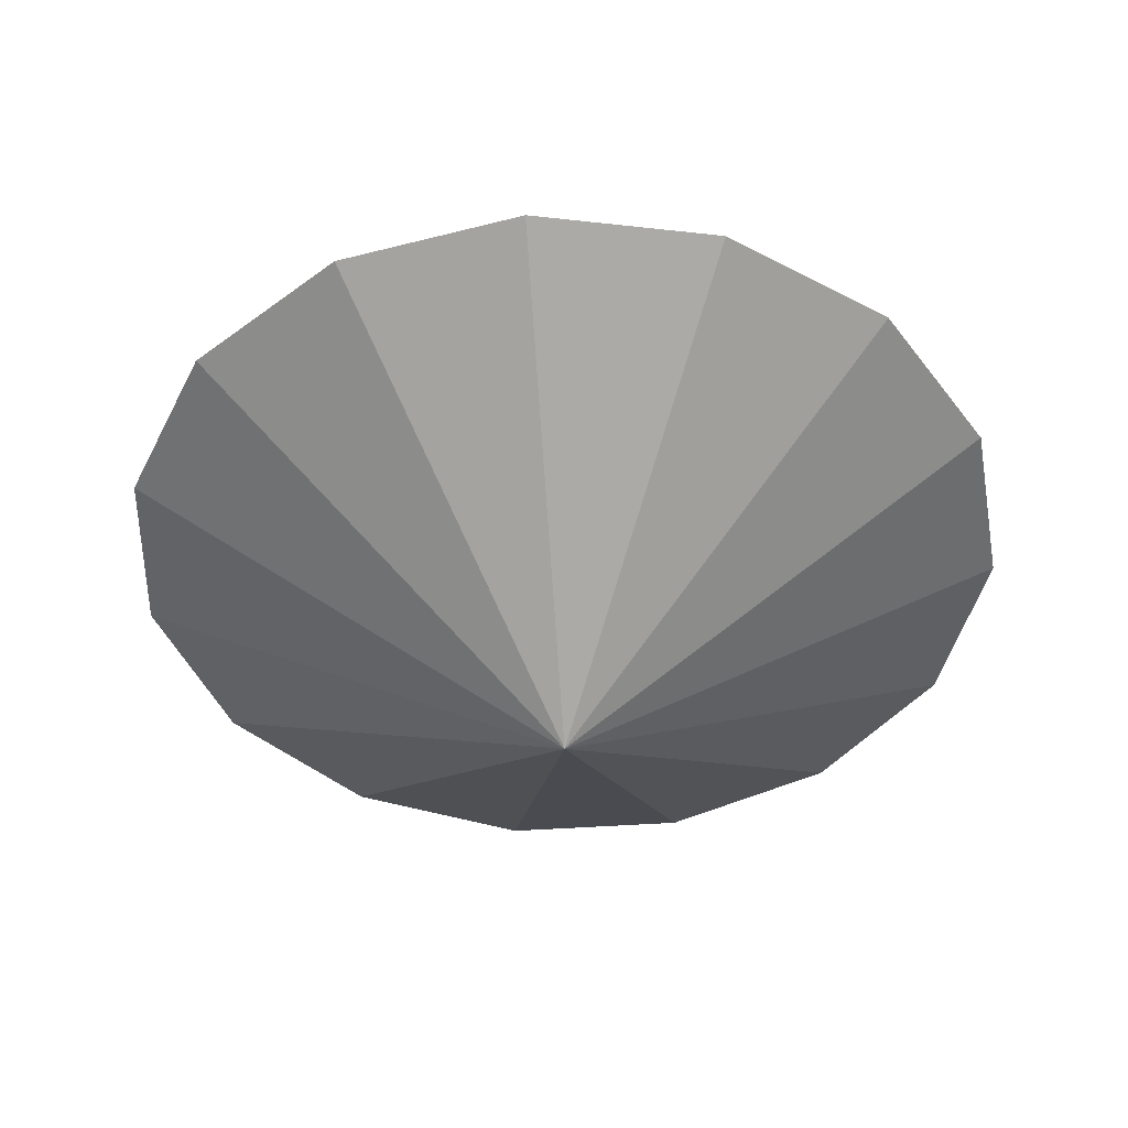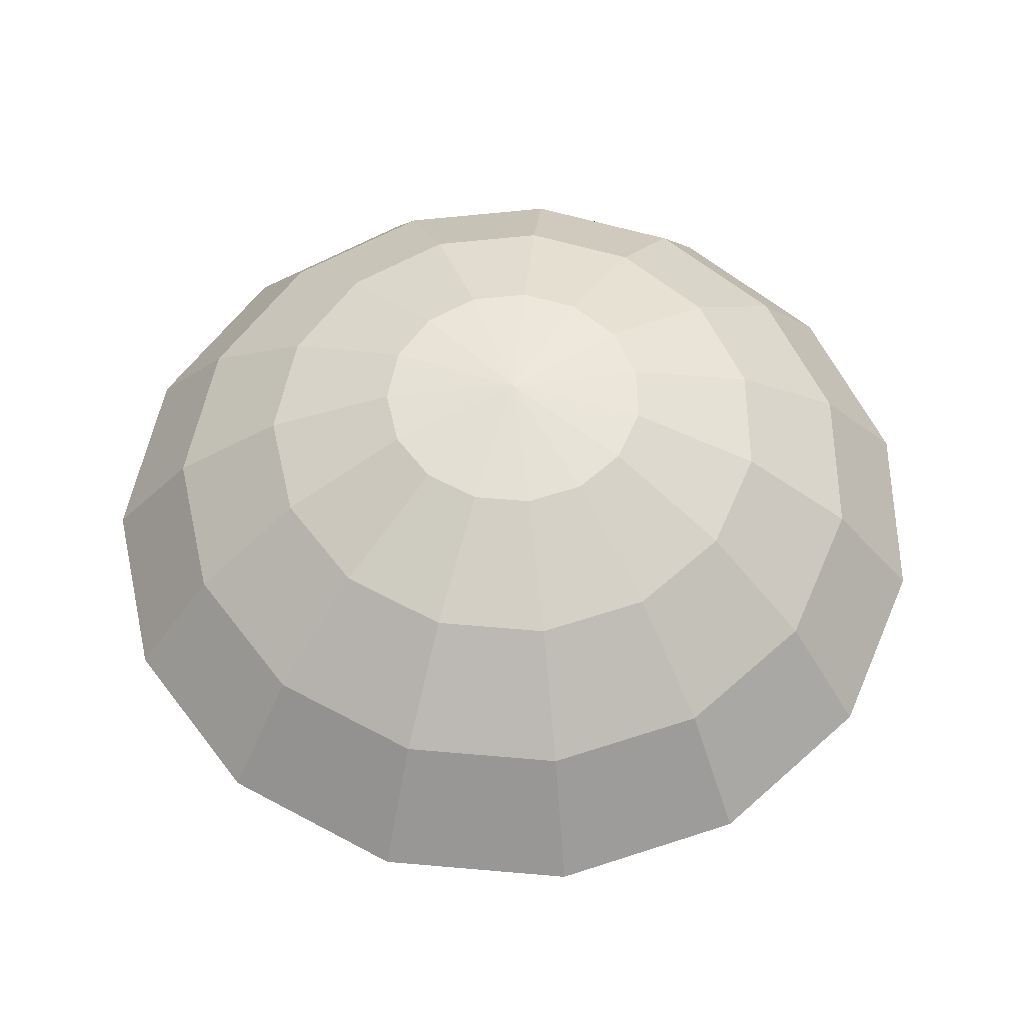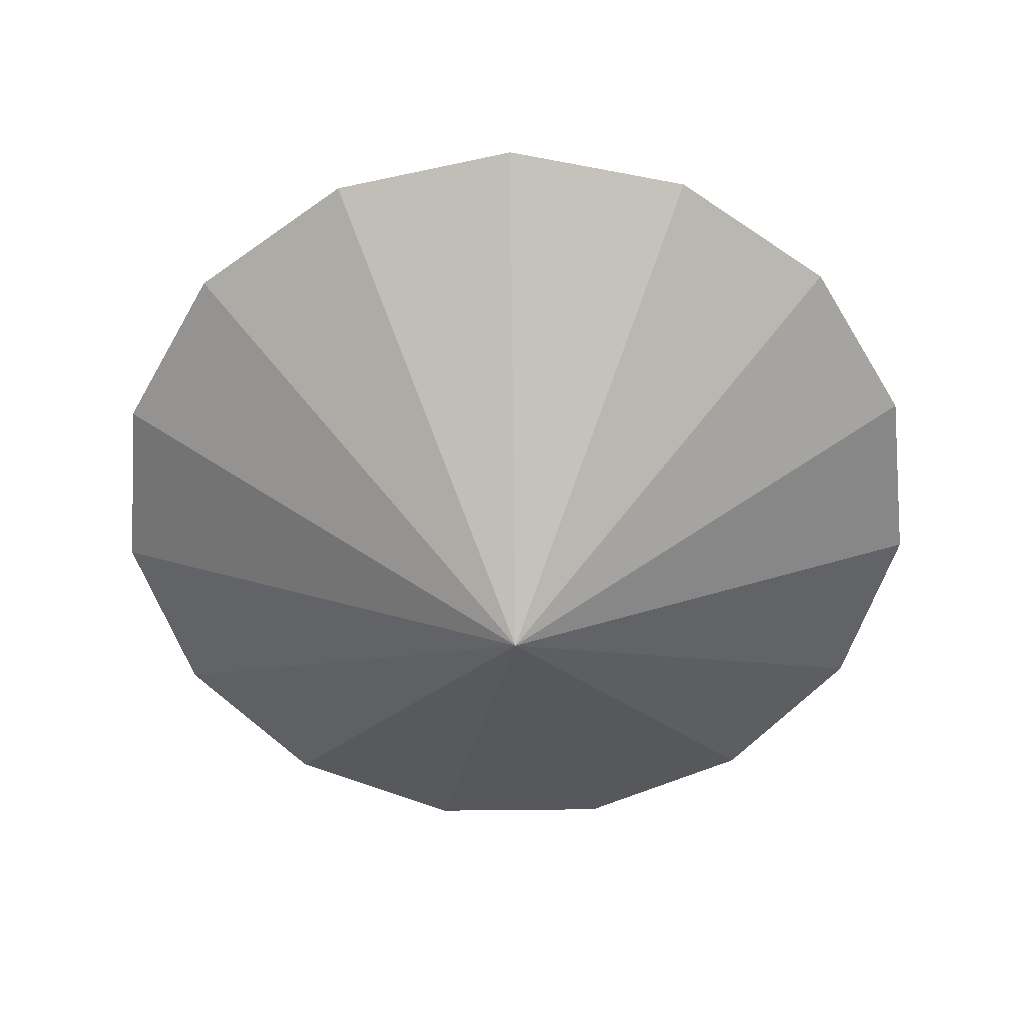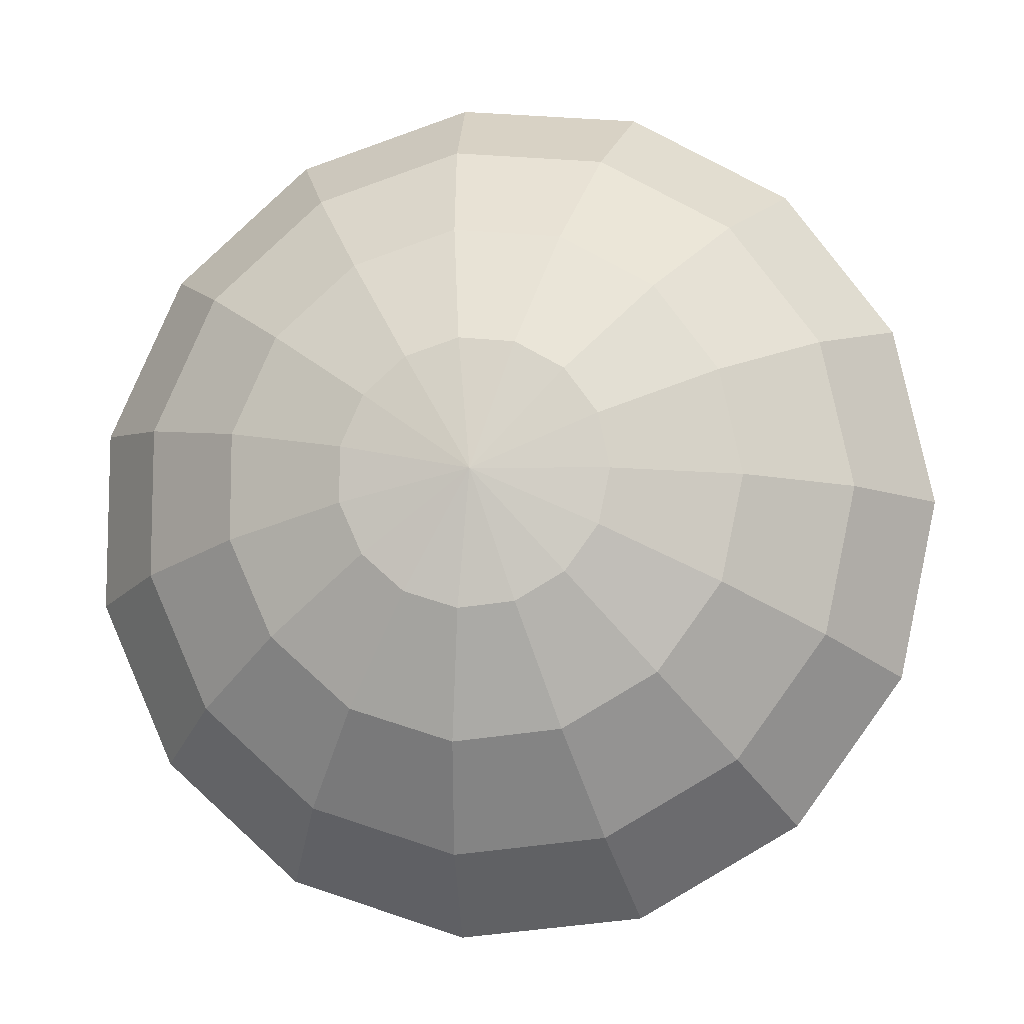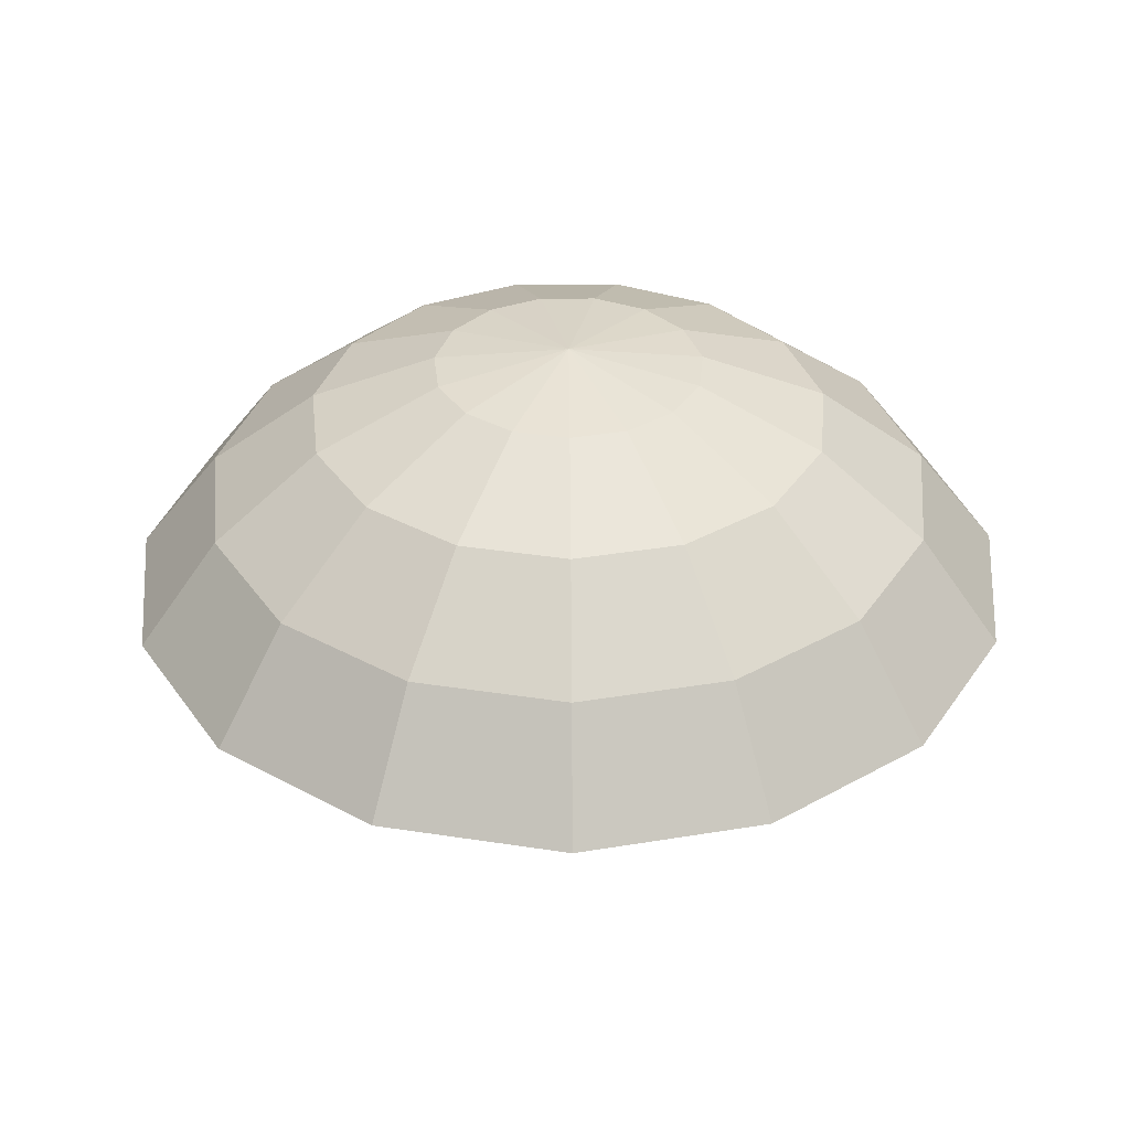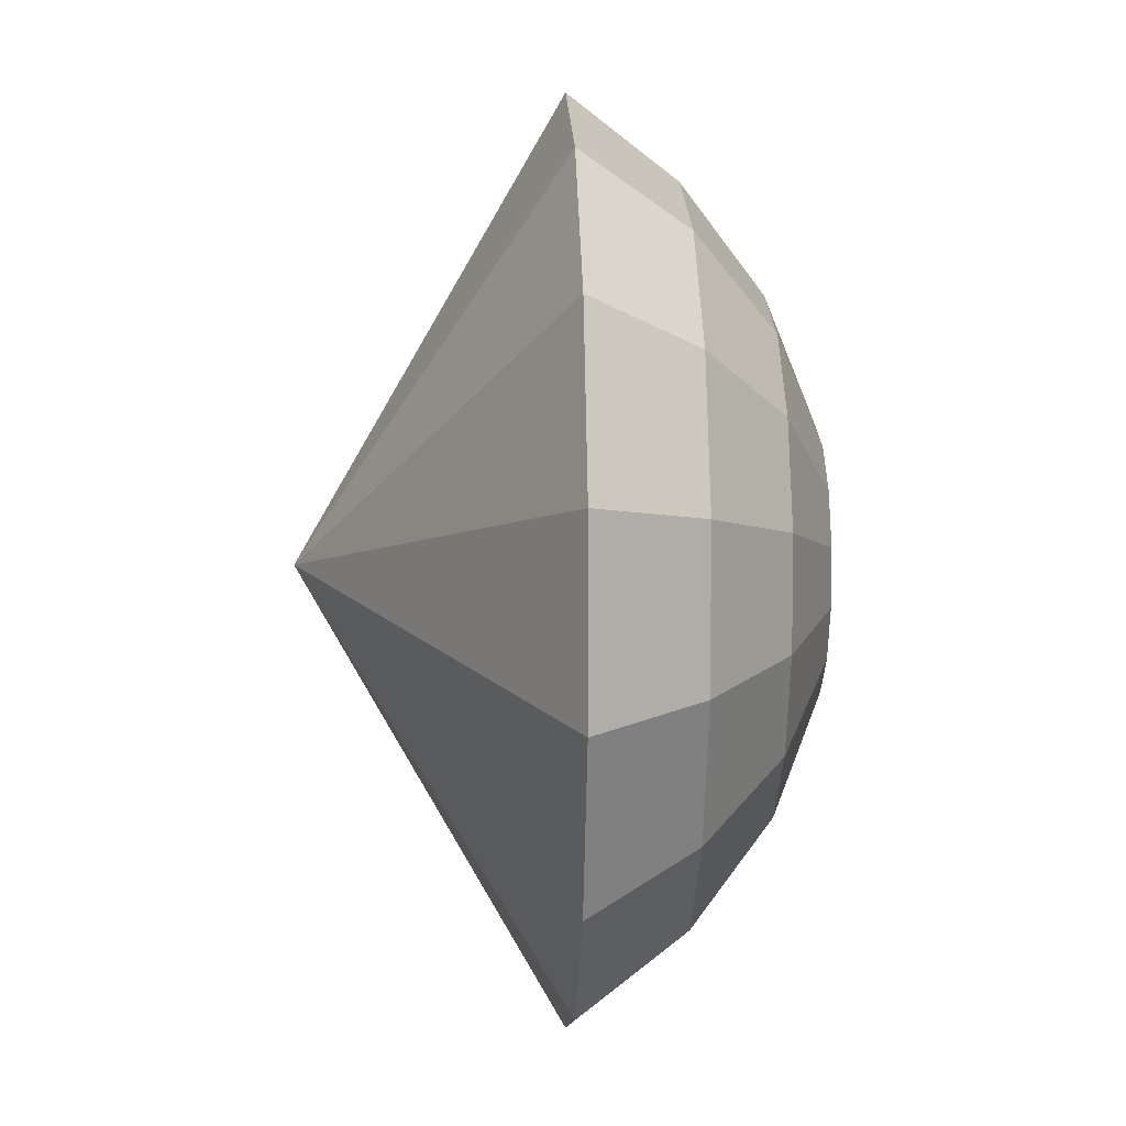
<metadata>
{"format":"obj","ext":"obj","renderer":"f3d","projection":"perspective","resolution":1024,"background":"white","views":[{"elev":-45.1,"azim":-97.4,"up":"+Z"},{"elev":58.0,"azim":-108.8,"up":"+Z"},{"elev":-57.7,"azim":138.7,"up":"+Z"},{"elev":-9.6,"azim":8.0,"up":"+Y"},{"elev":35.6,"azim":137.6,"up":"+Z"},{"elev":6.3,"azim":-92.6,"up":"+Y"}]}
</metadata>
<code>
g Part 1
v 1.11e-16 0 0
v 0.7912 -0.3522 0.5
v 0.5795 -0.6436 0.5
v 0.2676 -0.8236 0.5
v 0.4731 -0.5255 0.7071
v 0.2185 -0.6725 0.7071
v -0.09052 -0.8613 0.5
v -0.07391 -0.7032 0.7071
v -0.433 -0.75 0.5
v -0.3536 -0.6124 0.7071
v 0.1545 -0.4755 0.866
v -0.05226 -0.4973 0.866
v -0.7006 -0.509 0.5
v -0.5721 -0.4156 0.7071
v -0.25 -0.433 0.866
v -0.8471 -0.1801 0.5
v -0.6917 -0.147 0.7071
v -0.4045 -0.2939 0.866
v -0.02705 -0.2574 0.9659
v -0.1294 -0.2241 0.9659
v -0.8471 0.1801 0.5
v -0.6917 0.147 0.7071
v -0.4891 -0.104 0.866
v -0.2094 -0.1521 0.9659
v -0.7006 0.509 0.5
v -8.327e-17 -2.776e-17 1
v -0.2532 -0.05381 0.9659
v -0.4891 0.104 0.866
v -0.5721 0.4156 0.7071
v -0.433 0.75 0.5
v -0.2532 0.05381 0.9659
v -0.4045 0.2939 0.866
v -0.3536 0.6124 0.7071
v -0.09052 0.8613 0.5
v -0.2094 0.1521 0.9659
v -0.25 0.433 0.866
v -0.07391 0.7032 0.7071
v 0.2676 0.8236 0.5
v -0.1294 0.2241 0.9659
v -0.05226 0.4973 0.866
v 0.2185 0.6725 0.7071
v 0.5795 0.6436 0.5
v -0.02705 0.2574 0.9659
v 0.1545 0.4755 0.866
v 0.4731 0.5255 0.7071
v 0.7912 0.3522 0.5
v 0.866 0 0.5
v 0.646 0.2876 0.7071
v 0.3346 0.3716 0.866
v 0.07998 0.2462 0.9659
v 0.7071 -1.11e-16 0.7071
v 0.646 -0.2876 0.7071
v 0.5 2.776e-17 0.866
v 0.4568 -0.2034 0.866
v 0.4568 0.2034 0.866
v 0.3346 -0.3716 0.866
v 0.2588 1.388e-17 0.9659
v 0.2364 -0.1053 0.9659
v 0.2364 0.1053 0.9659
v 0.1732 0.1923 0.9659
v 0.07998 -0.2462 0.9659
v 0.1732 -0.1923 0.9659
o mesh0
f 1 2 3
o mesh1
f 1 3 4
o mesh2
f 4 3 5
f 5 6 4
o mesh3
f 1 4 7
o mesh4
f 7 4 6
f 6 8 7
o mesh5
f 1 7 9
o mesh6
f 9 7 8
f 8 10 9
o mesh7
f 6 11 12
f 12 8 6
o mesh8
f 1 9 13
o mesh9
f 13 9 10
f 10 14 13
o mesh10
f 10 8 12
f 12 15 10
o mesh11
f 1 13 16
o mesh12
f 16 13 14
f 14 17 16
o mesh13
f 10 15 18
f 18 14 10
o mesh14
f 12 19 20
f 20 15 12
o mesh15
f 1 16 21
o mesh16
f 16 17 22
f 22 21 16
o mesh17
f 14 18 23
f 23 17 14
o mesh18
f 18 15 20
f 20 24 18
o mesh19
f 1 21 25
o mesh20
f 26 24 20
o mesh21
f 18 24 27
f 27 23 18
o mesh22
f 17 23 28
f 28 22 17
o mesh23
f 25 21 22
f 22 29 25
o mesh24
f 1 25 30
o mesh25
f 26 27 24
o mesh26
f 28 23 27
f 27 31 28
o mesh27
f 29 22 28
f 28 32 29
o mesh28
f 30 25 29
f 29 33 30
o mesh29
f 1 30 34
o mesh30
f 26 31 27
o mesh31
f 32 28 31
f 31 35 32
o mesh32
f 33 29 32
f 32 36 33
o mesh33
f 34 30 33
f 33 37 34
o mesh34
f 1 34 38
o mesh35
f 26 35 31
o mesh36
f 32 35 39
f 39 36 32
o mesh37
f 33 36 40
f 40 37 33
o mesh38
f 38 34 37
f 37 41 38
o mesh39
f 1 38 42
o mesh40
f 26 39 35
o mesh41
f 40 36 39
f 39 43 40
o mesh42
f 41 37 40
f 40 44 41
o mesh43
f 38 41 45
f 45 42 38
o mesh44
f 1 42 46
o mesh45
f 1 46 47
o mesh46
f 42 45 48
f 48 46 42
o mesh47
f 45 41 44
f 44 49 45
o mesh48
f 44 40 43
f 43 50 44
o mesh49
f 26 43 39
o mesh50
f 1 47 2
o mesh51
f 2 47 51
f 51 52 2
o mesh52
f 46 48 51
f 51 47 46
o mesh53
f 2 52 5
f 5 3 2
o mesh54
f 52 51 53
f 53 54 52
o mesh55
f 48 55 53
f 53 51 48
o mesh56
f 48 45 49
f 49 55 48
o mesh57
f 5 56 11
f 11 6 5
o mesh58
f 52 54 56
f 56 5 52
o mesh59
f 54 53 57
f 57 58 54
o mesh60
f 55 59 57
f 57 53 55
o mesh61
f 49 60 59
f 59 55 49
o mesh62
f 26 57 59
o mesh63
f 49 44 50
f 50 60 49
o mesh64
f 26 59 60
o mesh65
f 26 60 50
o mesh66
f 26 50 43
o mesh67
f 11 61 19
f 19 12 11
o mesh68
f 26 20 19
o mesh69
f 56 62 61
f 61 11 56
o mesh70
f 26 19 61
o mesh71
f 56 54 58
f 58 62 56
o mesh72
f 26 58 57
o mesh73
f 26 61 62
o mesh74
f 26 62 58

</code>
